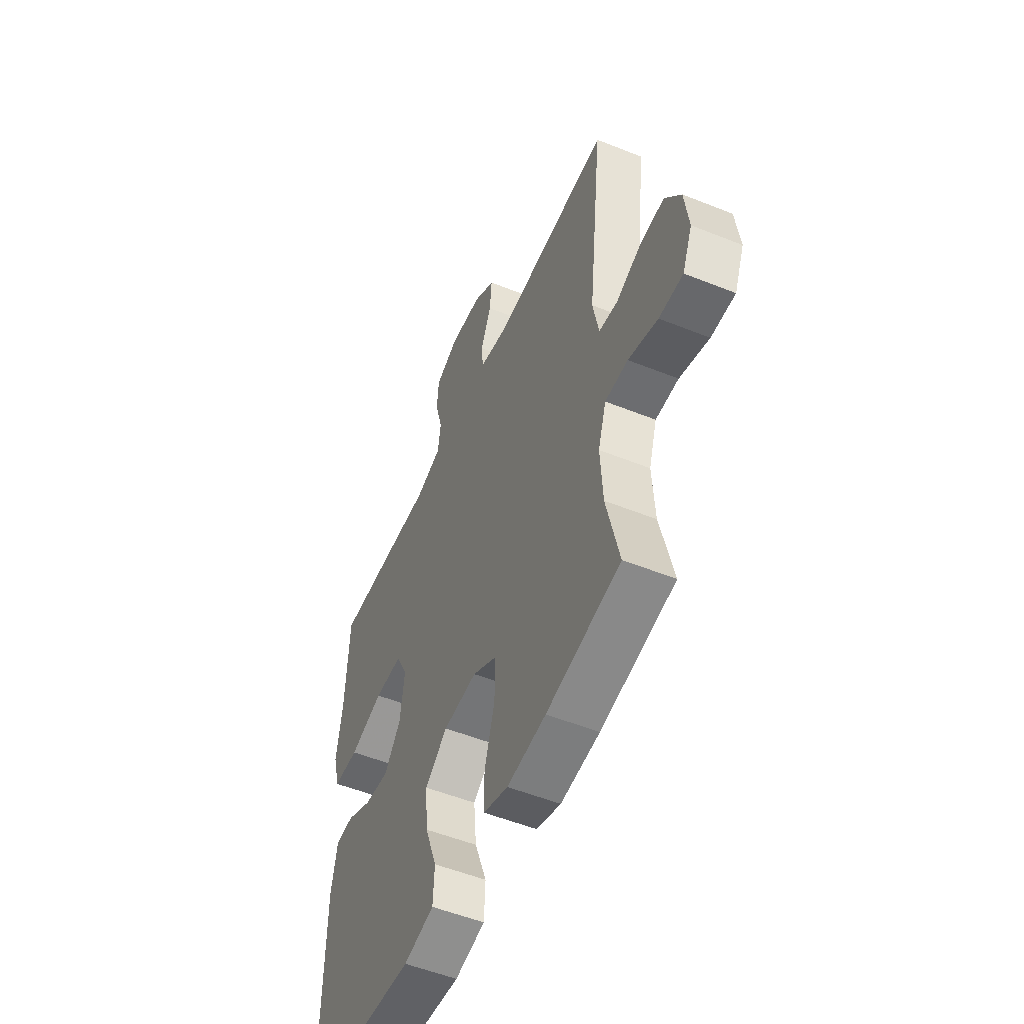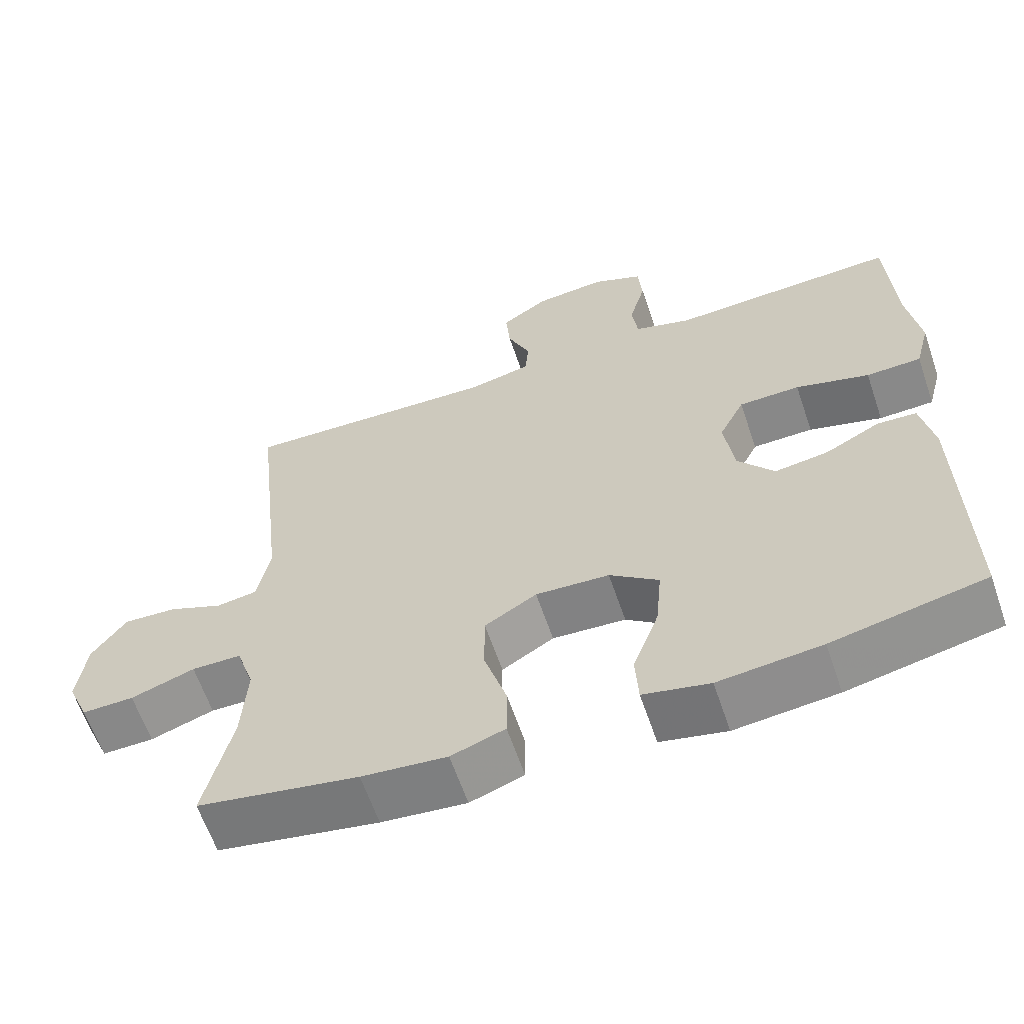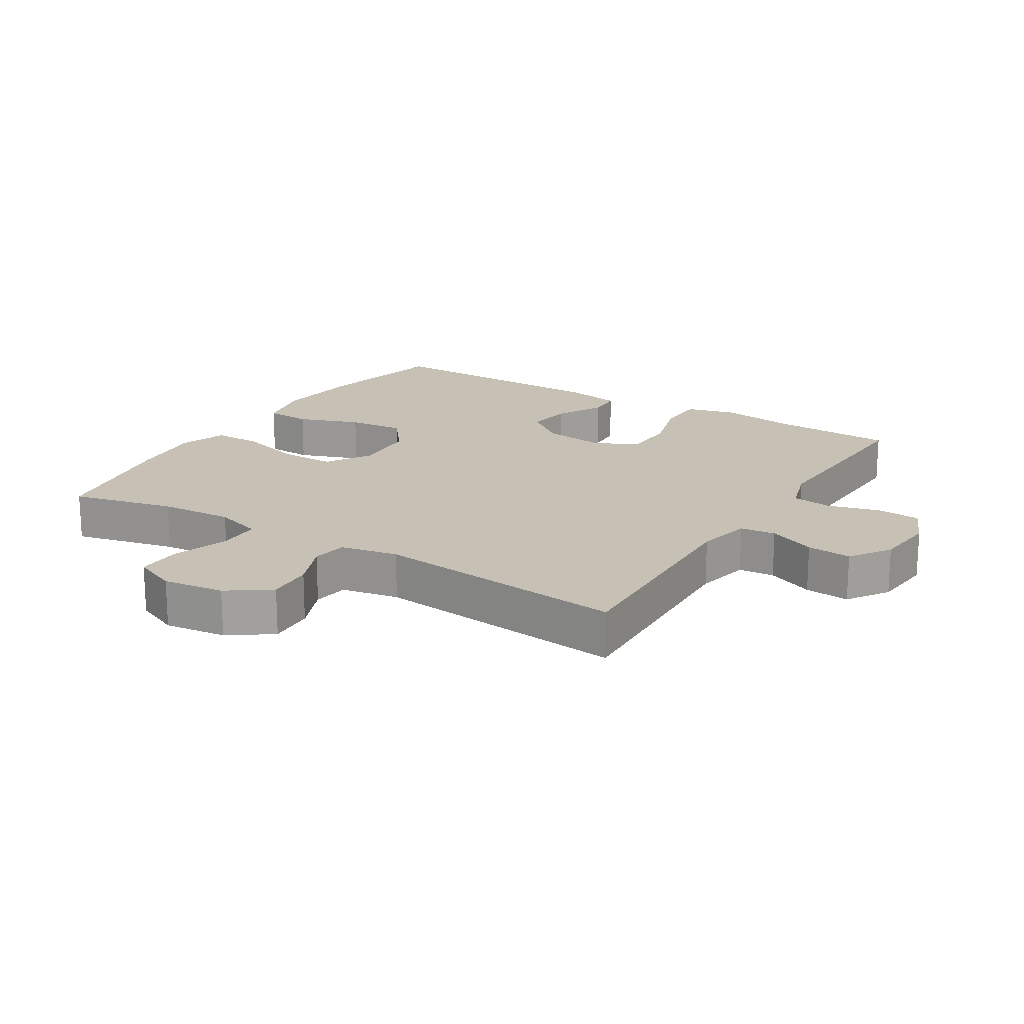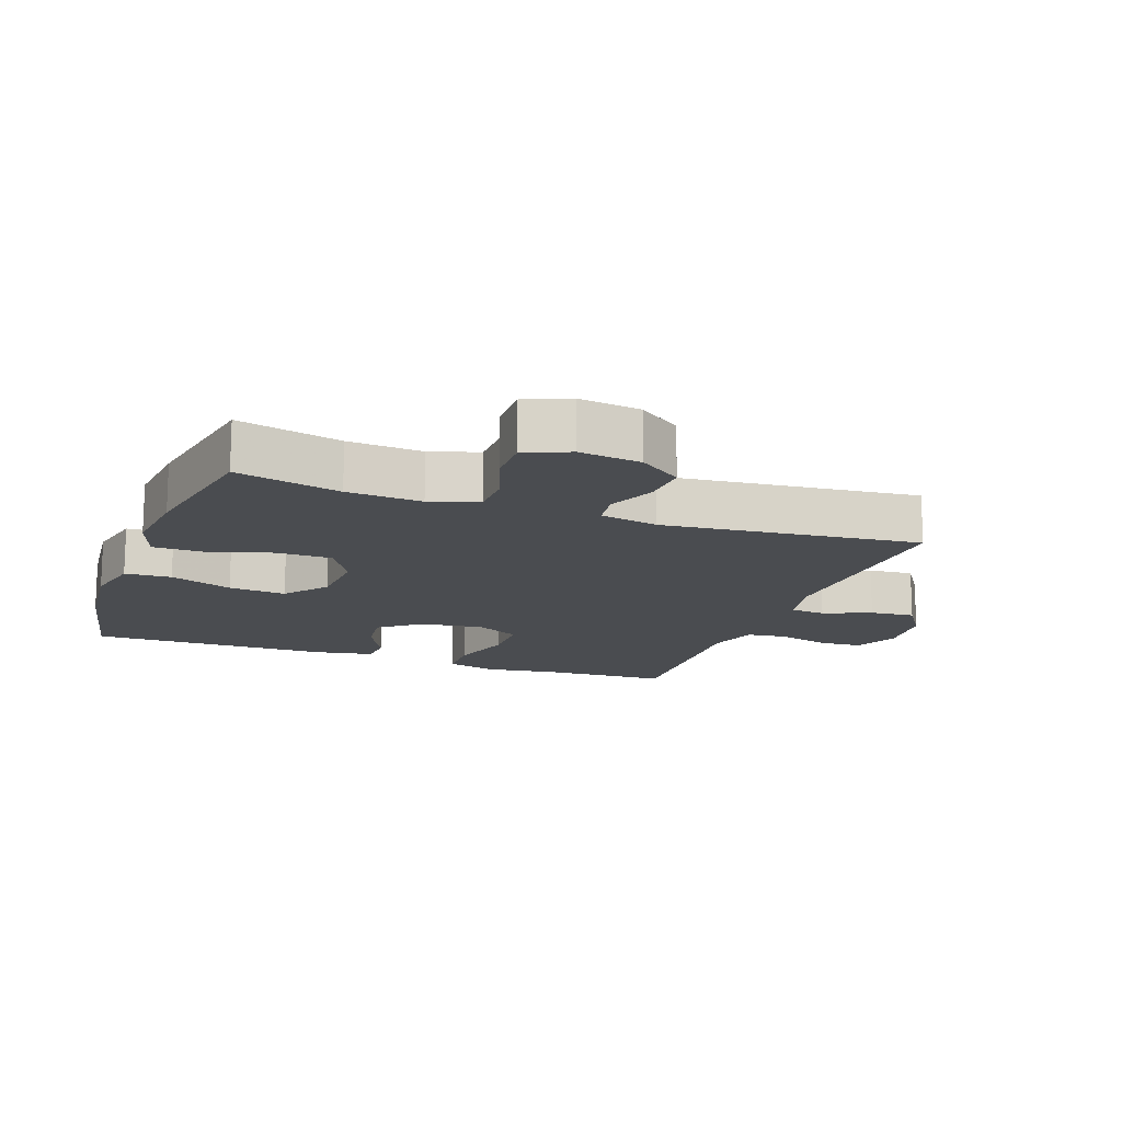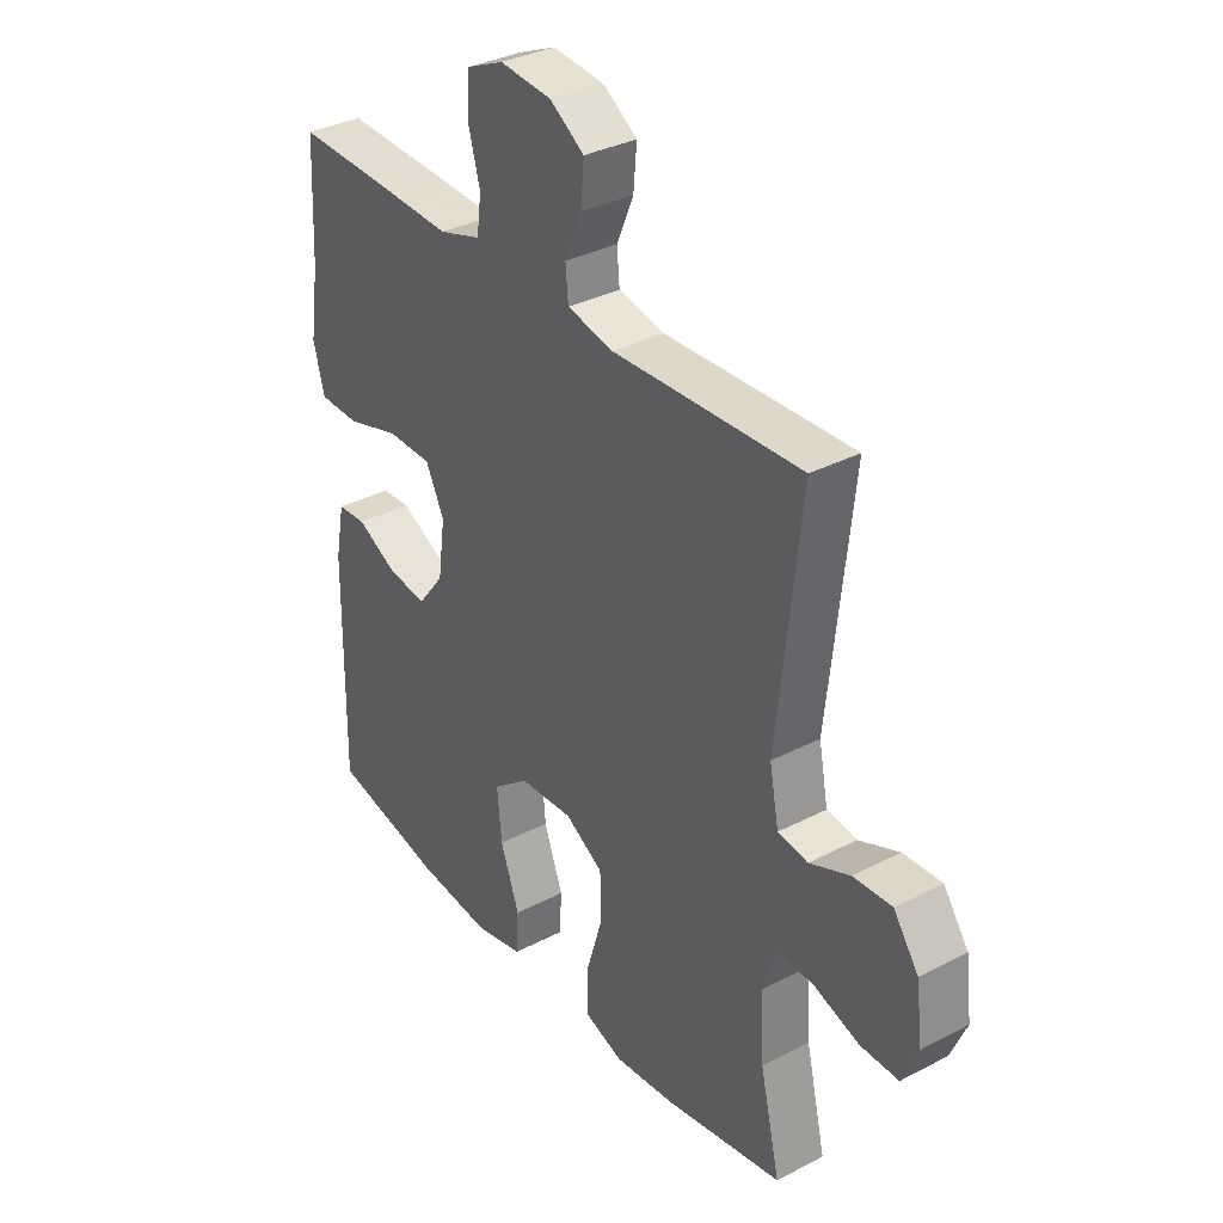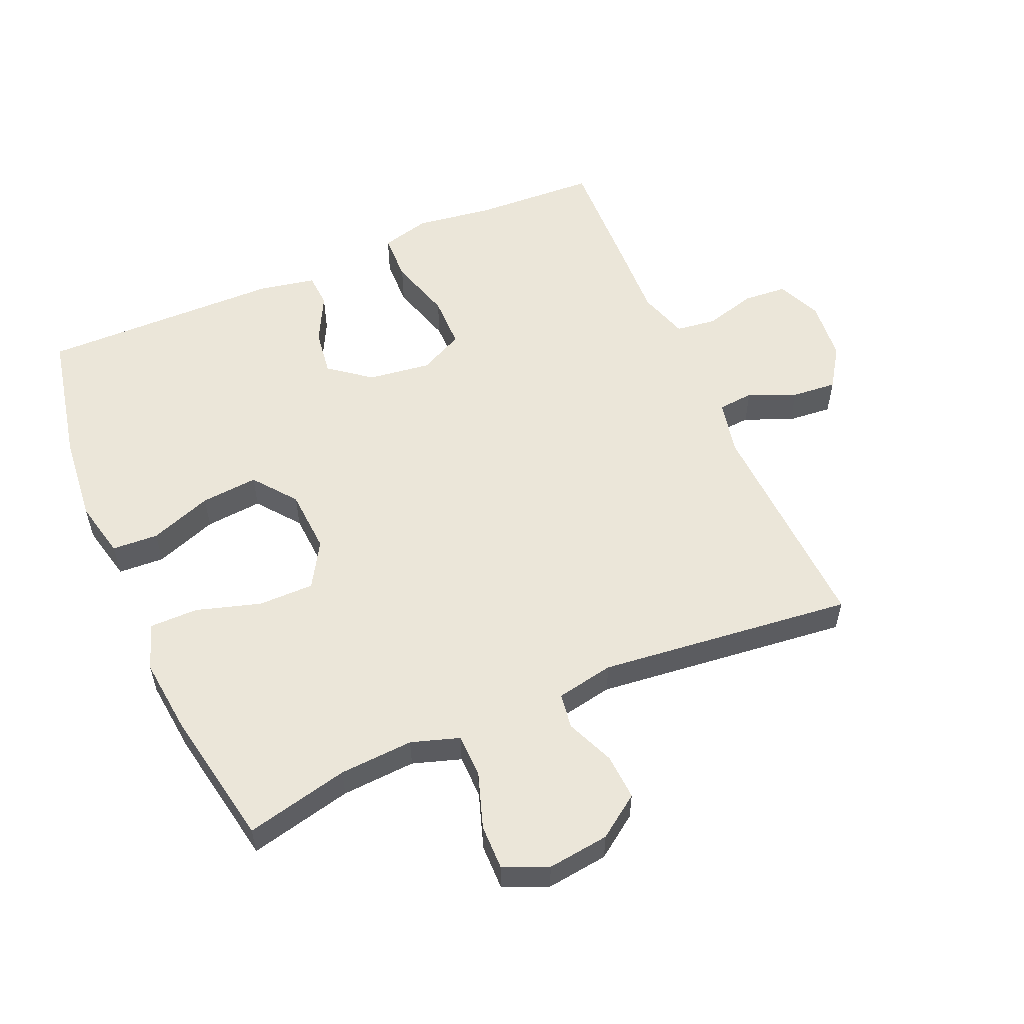
<metadata>
{"format":"obj","ext":"obj","renderer":"f3d","projection":"perspective","resolution":1024,"background":"white","views":[{"elev":-53.2,"azim":-113.3,"up":"+Z"},{"elev":-62.4,"azim":18.8,"up":"+Z"},{"elev":18.6,"azim":-58.2,"up":"+Y"},{"elev":-14.8,"azim":-110.2,"up":"+Y"},{"elev":34.1,"azim":-125.2,"up":"+Z"},{"elev":55.5,"azim":-113.5,"up":"+Y"}]}
</metadata>
<code>
v 0.5 0.07 0.5
v 0.509 0.07 0.309
v 0.526 0.07 0.193
v 0.506 0.07 0.117
v 0.432 0.07 0.115
v 0.333 0.07 0.144
v 0.251 0.07 0.143
v 0.217 0.07 0.075
v 0.23 0.07 -0.022
v 0.279 0.07 -0.085
v 0.351 0.07 -0.075
v 0.425 0.07 -0.037
v 0.478 0.07 -0.04
v 0.495 0.07 -0.129
v 0.5 0.07 -0.5
v 0.295 0.07 -0.543
v 0.157 0.07 -0.557
v 0.068 0.07 -0.537
v 0.064 0.07 -0.466
v 0.099 0.07 -0.37
v 0.107 0.07 -0.282
v 0.041 0.07 -0.231
v -0.058 0.07 -0.225
v -0.128 0.07 -0.267
v -0.128 0.07 -0.353
v -0.098 0.07 -0.452
v -0.098 0.07 -0.527
v -0.17 0.07 -0.552
v -0.284 0.07 -0.54
v -0.5 0.07 -0.5
v -0.463 0.07 -0.341
v -0.456 0.07 -0.227
v -0.48 0.07 -0.153
v -0.547 0.07 -0.152
v -0.633 0.07 -0.181
v -0.703 0.07 -0.182
v -0.732 0.07 -0.114
v -0.72 0.07 -0.019
v -0.674 0.07 0.046
v -0.603 0.07 0.042
v -0.529 0.07 0.011
v -0.474 0.07 0.019
v -0.457 0.07 0.108
v -0.5 0.07 0.5
v -0.154 0.07 0.485
v -0.069 0.07 0.503
v -0.064 0.07 0.558
v -0.095 0.07 0.631
v -0.101 0.07 0.7
v -0.038 0.07 0.742
v 0.057 0.07 0.751
v 0.125 0.07 0.721
v 0.13 0.07 0.654
v 0.108 0.07 0.574
v 0.116 0.07 0.512
v 0.193 0.07 0.488
v 0.308 0.07 0.493
v 0.5 0 0.5
v 0.509 0 0.309
v 0.526 0 0.193
v 0.506 0 0.117
v 0.432 0 0.115
v 0.333 0 0.144
v 0.251 0 0.143
v 0.217 0 0.075
v 0.23 0 -0.022
v 0.279 0 -0.085
v 0.351 0 -0.075
v 0.425 0 -0.037
v 0.478 0 -0.04
v 0.495 0 -0.129
v 0.5 0 -0.5
v 0.295 0 -0.543
v 0.157 0 -0.557
v 0.068 0 -0.537
v 0.064 0 -0.466
v 0.099 0 -0.37
v 0.107 0 -0.282
v 0.041 0 -0.231
v -0.058 0 -0.225
v -0.128 0 -0.267
v -0.128 0 -0.353
v -0.098 0 -0.452
v -0.098 0 -0.527
v -0.17 0 -0.552
v -0.284 0 -0.54
v -0.5 0 -0.5
v -0.463 0 -0.341
v -0.456 0 -0.227
v -0.48 0 -0.153
v -0.547 0 -0.152
v -0.633 0 -0.181
v -0.703 0 -0.182
v -0.732 0 -0.114
v -0.72 0 -0.019
v -0.674 0 0.046
v -0.603 0 0.042
v -0.529 0 0.011
v -0.474 0 0.019
v -0.457 0 0.108
v -0.5 0 0.5
v -0.154 0 0.485
v -0.069 0 0.503
v -0.064 0 0.558
v -0.095 0 0.631
v -0.101 0 0.7
v -0.038 0 0.742
v 0.057 0 0.751
v 0.125 0 0.721
v 0.13 0 0.654
v 0.108 0 0.574
v 0.116 0 0.512
v 0.193 0 0.488
v 0.308 0 0.493
f 56 57 1 2
f 4 5 6
f 3 4 6
f 2 3 6
f 56 2 6
f 55 56 6
f 52 53 54
f 51 52 54
f 50 51 54
f 49 50 54
f 48 49 54
f 47 48 54
f 46 47 54 55
f 55 6 7
f 46 55 7
f 45 46 7
f 45 7 8
f 44 45 8
f 43 44 8
f 39 40 41
f 38 39 41
f 37 38 41
f 36 37 41
f 35 36 41
f 34 35 41
f 33 34 41 42
f 43 8 9
f 42 43 9
f 33 42 9
f 32 33 9
f 29 30 31
f 28 29 31
f 27 28 31
f 26 27 31
f 25 26 31
f 24 25 31 32
f 18 19 20
f 17 18 20
f 16 17 20
f 15 16 20
f 14 15 20
f 13 14 20
f 12 13 20
f 11 12 20
f 10 11 20 21
f 9 10 21 22
f 23 24 32 9
f 9 22 23
f 59 58 114 113
f 63 62 61
f 63 61 60
f 63 60 59
f 63 59 113
f 63 113 112
f 111 110 109
f 111 109 108
f 111 108 107
f 111 107 106
f 111 106 105
f 111 105 104
f 112 111 104 103
f 64 63 112
f 64 112 103
f 64 103 102
f 65 64 102
f 65 102 101
f 65 101 100
f 98 97 96
f 98 96 95
f 98 95 94
f 98 94 93
f 98 93 92
f 98 92 91
f 99 98 91 90
f 66 65 100
f 66 100 99
f 66 99 90
f 66 90 89
f 88 87 86
f 88 86 85
f 88 85 84
f 88 84 83
f 88 83 82
f 89 88 82 81
f 77 76 75
f 77 75 74
f 77 74 73
f 77 73 72
f 77 72 71
f 77 71 70
f 77 70 69
f 77 69 68
f 78 77 68 67
f 79 78 67 66
f 66 89 81 80
f 80 79 66
f 1 58 59 2
f 2 59 60 3
f 3 60 61 4
f 4 61 62 5
f 5 62 63 6
f 6 63 64 7
f 7 64 65 8
f 8 65 66 9
f 9 66 67 10
f 10 67 68 11
f 11 68 69 12
f 12 69 70 13
f 13 70 71 14
f 14 71 72 15
f 15 72 73 16
f 16 73 74 17
f 17 74 75 18
f 18 75 76 19
f 19 76 77 20
f 20 77 78 21
f 21 78 79 22
f 22 79 80 23
f 23 80 81 24
f 24 81 82 25
f 25 82 83 26
f 26 83 84 27
f 27 84 85 28
f 28 85 86 29
f 29 86 87 30
f 30 87 88 31
f 31 88 89 32
f 32 89 90 33
f 33 90 91 34
f 34 91 92 35
f 35 92 93 36
f 36 93 94 37
f 37 94 95 38
f 38 95 96 39
f 39 96 97 40
f 40 97 98 41
f 41 98 99 42
f 42 99 100 43
f 43 100 101 44
f 44 101 102 45
f 45 102 103 46
f 46 103 104 47
f 47 104 105 48
f 48 105 106 49
f 49 106 107 50
f 50 107 108 51
f 51 108 109 52
f 52 109 110 53
f 53 110 111 54
f 54 111 112 55
f 55 112 113 56
f 56 113 114 57
f 57 114 58 1

</code>
